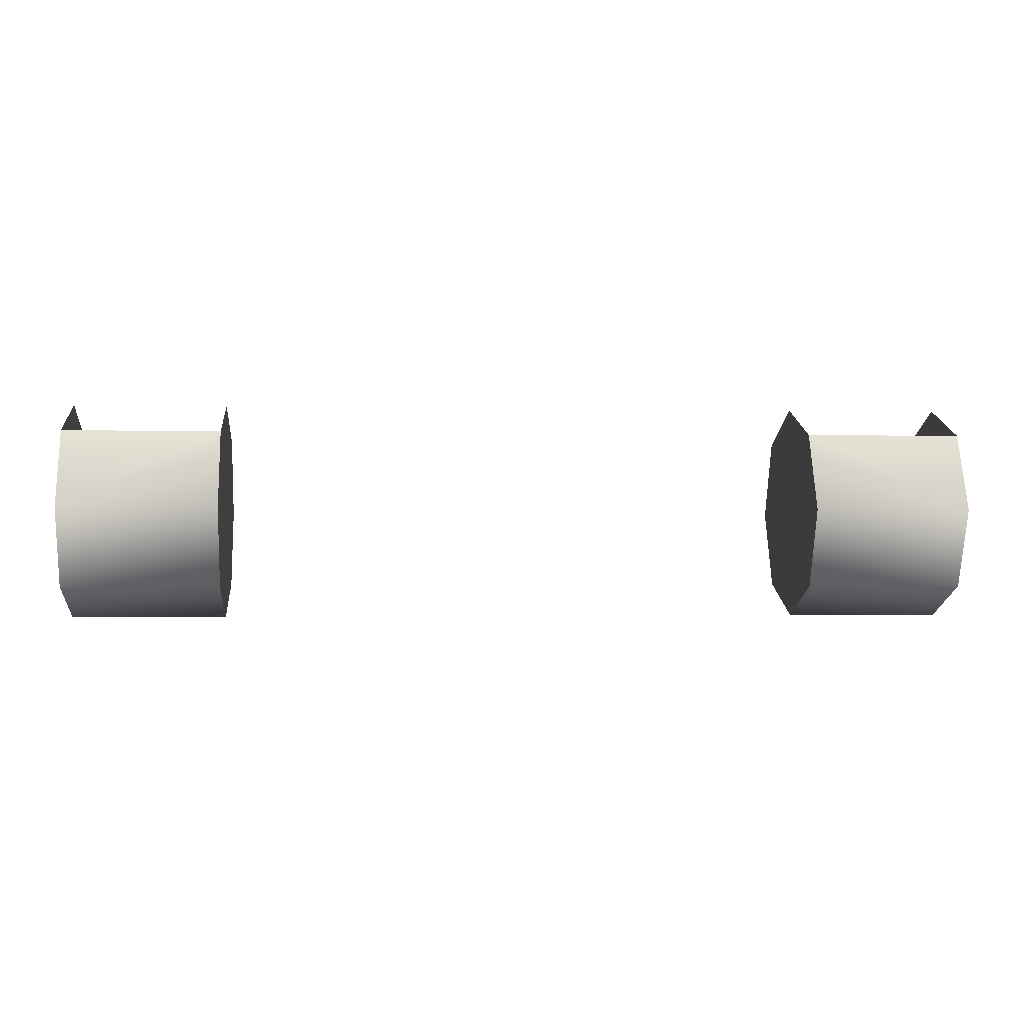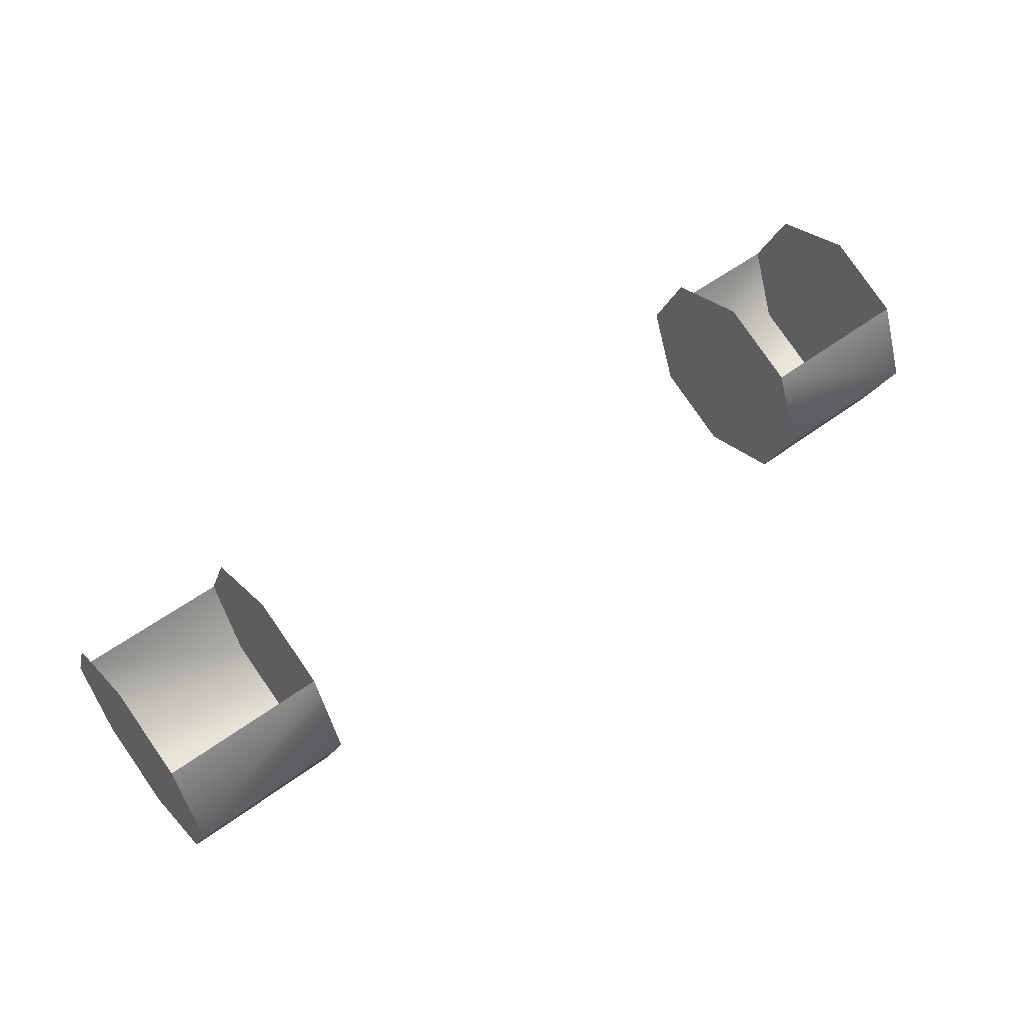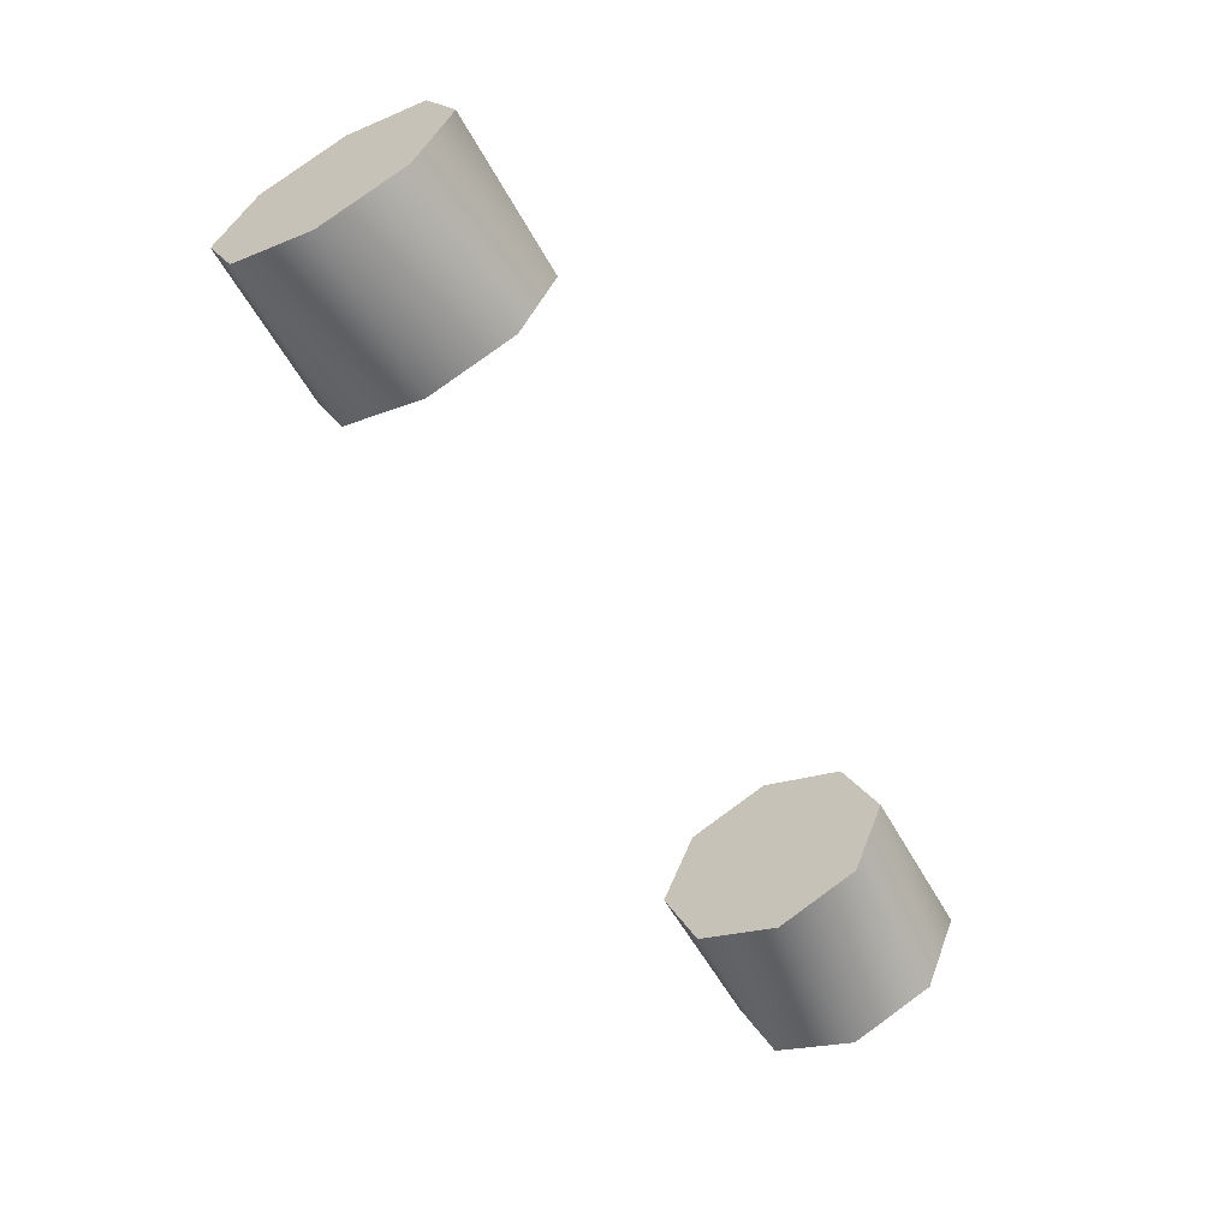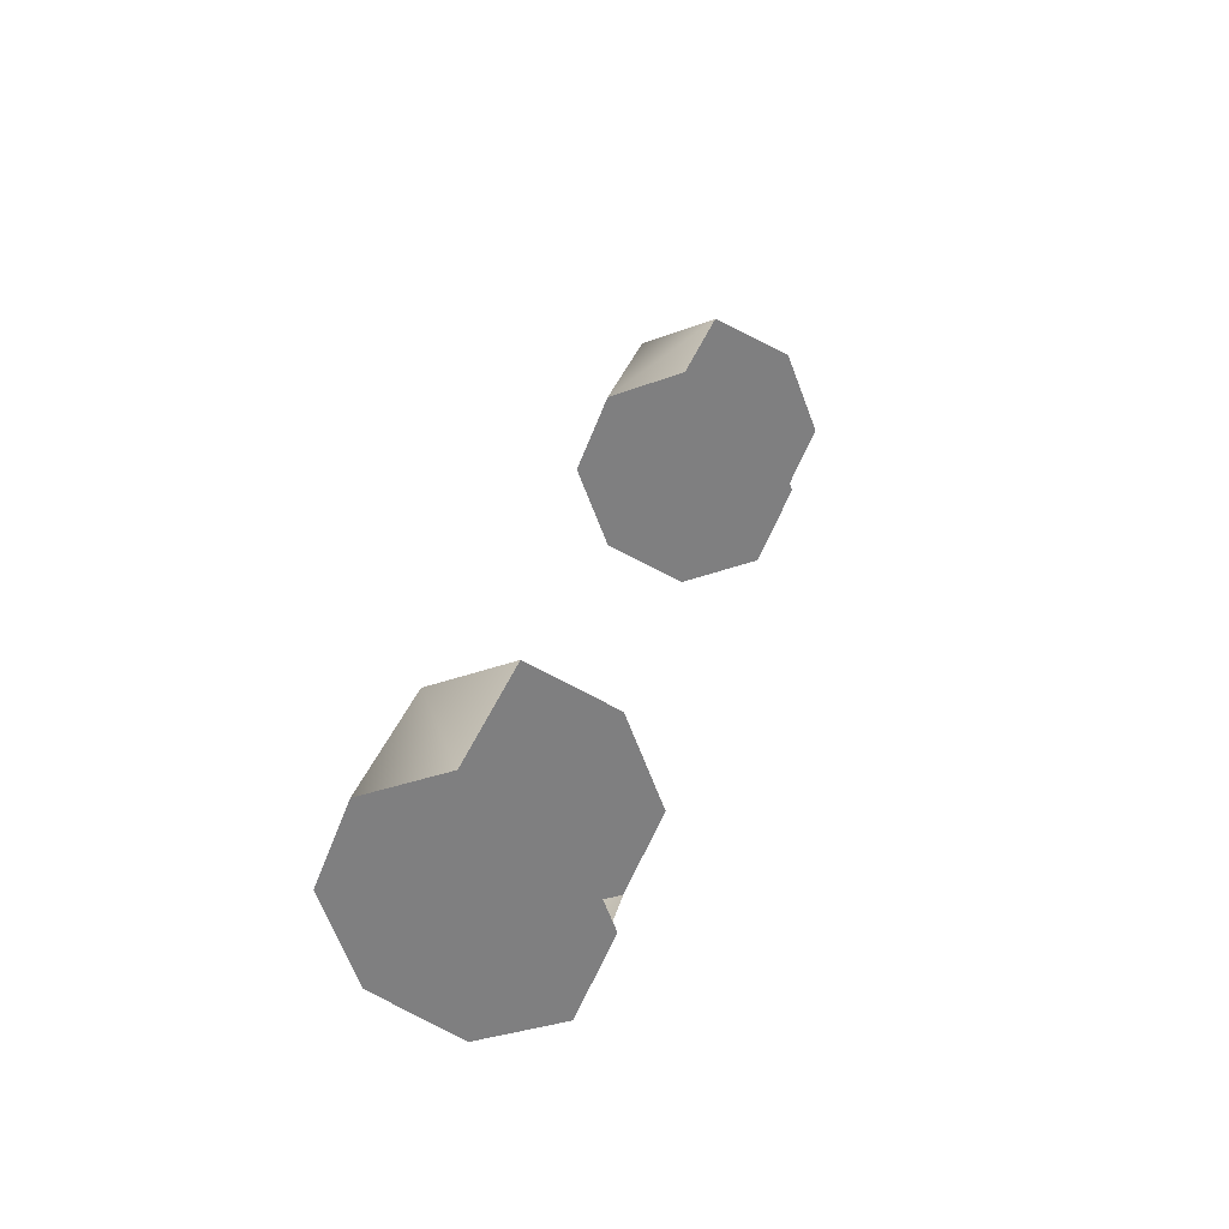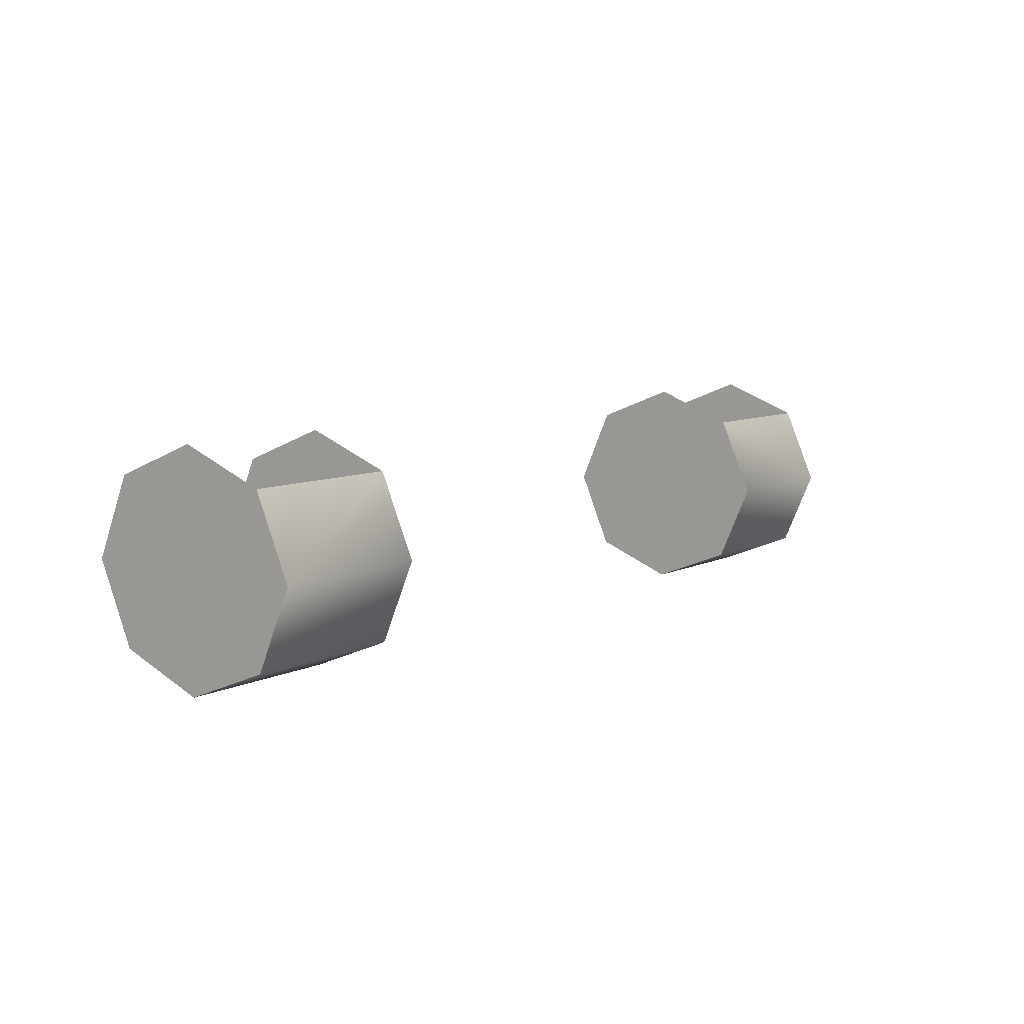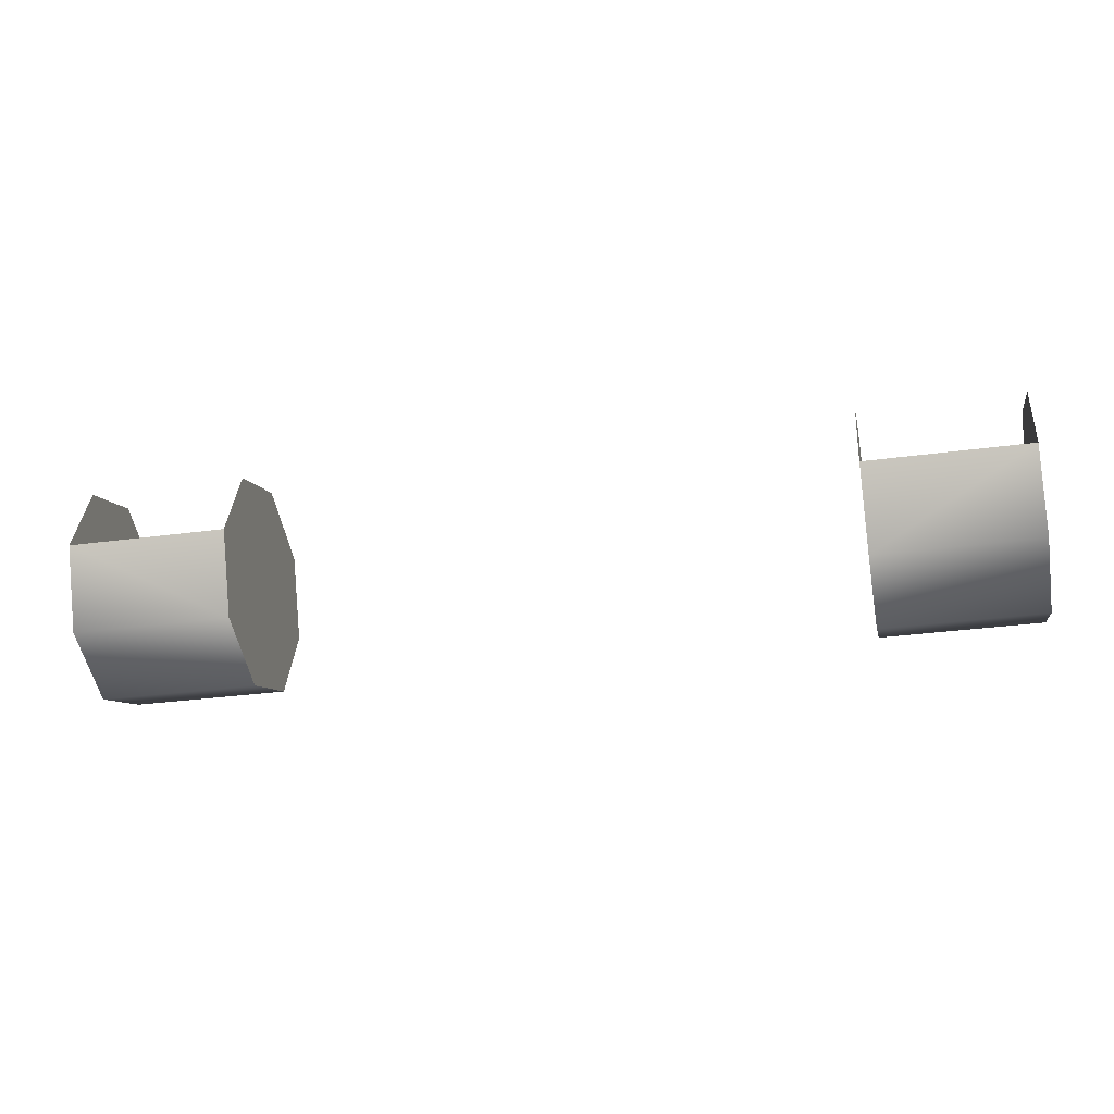
<metadata>
{"format":"obj","ext":"obj","renderer":"f3d","projection":"perspective","resolution":1024,"background":"white","views":[{"elev":-1.6,"azim":-5.1,"up":"+Z"},{"elev":55.2,"azim":-37.9,"up":"+Z"},{"elev":-59.2,"azim":-60.7,"up":"+Z"},{"elev":27.6,"azim":-76.7,"up":"+Y"},{"elev":8.1,"azim":-53.0,"up":"+Z"},{"elev":-29.9,"azim":-168.6,"up":"+Z"}]}
</metadata>
<code>
g
v 1.48 0.7526 2.633
v 1.48 0.7526 2.99
v 1.48 0.4894 2.885
v 1.48 0.3803 2.633
v 1.48 0.4894 2.381
v 1.48 0.7526 2.276
v 1.48 1.016 2.381
v 1.48 1.125 2.633
v 1.48 1.016 2.885
v 0.9714 0.7526 2.99
v 0.9714 0.4894 2.885
v 0.9714 0.3803 2.633
v 0.9714 0.4894 2.381
v 0.9714 0.7526 2.276
v 0.9714 1.016 2.381
v 0.9714 1.125 2.633
v 0.9714 1.016 2.885
v 0.9714 0.7526 2.633
v -1.479 0.7526 2.633
v -1.479 0.7526 2.99
v -1.479 0.4894 2.885
v -1.479 0.3803 2.633
v -1.479 0.4894 2.381
v -1.479 0.7526 2.276
v -1.479 1.016 2.381
v -1.479 1.125 2.633
v -1.479 1.016 2.885
v -0.9709 0.7526 2.99
v -0.9709 0.4894 2.885
v -0.9709 0.3803 2.633
v -0.9709 0.4894 2.381
v -0.9709 0.7526 2.276
v -0.9709 1.016 2.381
v -0.9709 1.125 2.633
v -0.9709 1.016 2.885
v -0.9709 0.7526 2.633
g mat2
f 1 2 3
f 1 3 4
f 1 4 5
f 1 5 6
f 1 6 7
f 1 7 8
f 1 8 9
f 1 9 2
f 18 11 10
f 18 12 11
f 18 13 12
f 18 14 13
f 18 15 14
f 18 16 15
f 18 17 16
f 18 10 17
f 11 12 4
f 11 4 3
f 12 13 5
f 12 5 4
f 13 14 6
f 13 6 5
f 14 15 7
f 14 7 6
f 15 16 8
f 15 8 7
f 20 19 21
f 21 19 22
f 22 19 23
f 23 19 24
f 24 19 25
f 25 19 26
f 26 19 27
f 27 19 20
f 29 36 28
f 30 36 29
f 31 36 30
f 32 36 31
f 33 36 32
f 34 36 33
f 35 36 34
f 28 36 35
f 30 29 22
f 22 29 21
f 31 30 23
f 23 30 22
f 32 31 24
f 24 31 23
f 33 32 25
f 25 32 24
f 34 33 26
f 26 33 25

</code>
